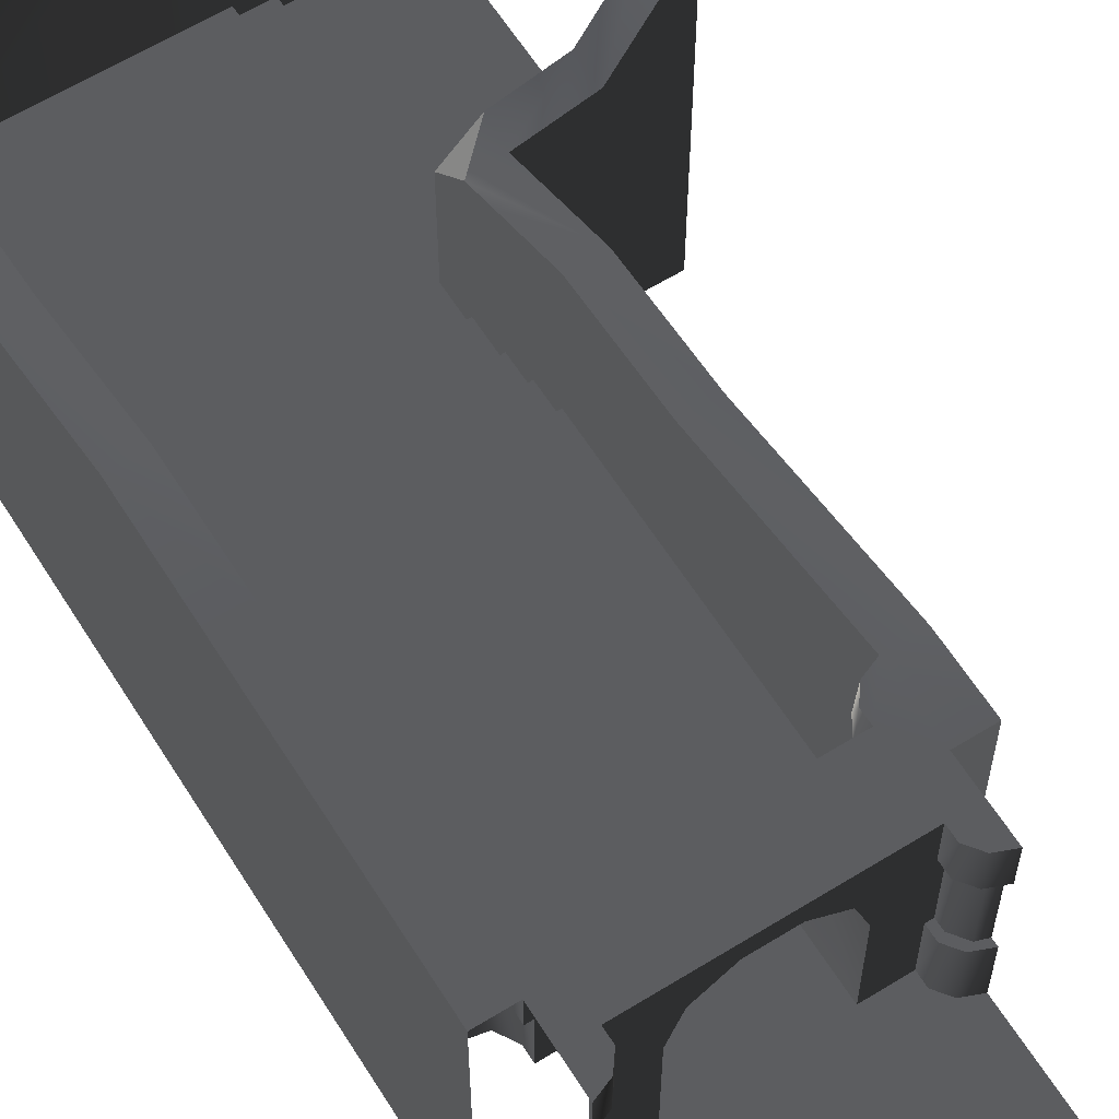
<metadata>
{"format":"obj","ext":"obj","renderer":"f3d","projection":"perspective","resolution":1024,"background":"white","views":[{"elev":61.7,"azim":147.9,"up":"+Z"}]}
</metadata>
<code>
o SiegeNode_C:\Users\WaunMan\Desktop\DSAssets\Assets\Terrai\art\terrain\crypt_1\stair\t_cry01_str_cnr-1a
v 3.5 4.25 2.5
v 3.5 3.25 2.5
v 3.5 3.25 -2.5
v 3.5 4.25 -2.5
v -3.5 -8.25 -2.5
v -1 -8.25 -2.5
v -1 -8.25 1.5
v -3 -8.25 2.5
v -3.5 -8.25 2.5
v -2.5 -3.25 1.4
v -1.5 -3.25 1.15
v -1.5 -3.25 -2.5
v -3.5 -3.25 -2.5
v -3.2 -3.25 2.5
v -3.5 -3.25 2.5
v 3.5 0.25 -2.5
v 3.5 3.25 -2.5
v 3.5 3.25 2.5
v 3.5 0.25 2.5
v -1.5 4.25 -2.5
v -1.5 3.25 -2.5
v -1.5 3.25 2.5
v -1.5 4.25 2.5
v -1.5 3.25 -2.5
v -1.5 0.25 -2.5
v -1.5 0.25 1.9
v -1.5 3.25 2.5
v -1.5 -1.55 -2.5
v -1.5 -3.25 -2.5
v -1.5 -3.25 1.15
v -1.5 -1.55 1.8
v -1.5 0.25 -2.5
v -1.5 -1.55 -2.5
v -1.5 -1.55 1.8
v -1.5 0.25 1.9
v 3.5 -3.75 -2.5
v 3.5 -1.55 -2.5
v 3.5 -1.55 2.5
v 3.5 -3.75 1.9
v 3.5 -1.55 -2.5
v 3.5 0.25 -2.5
v 3.5 0.25 2.5
v 3.5 -1.55 2.5
v -1 -8.25 -2.5
v 3.5 -8.25 -2.5
v 3.5 -8.25 1.5
v -1 -8.25 1.5
v 3.5 -8.25 -2.5
v 3.5 -3.75 -2.5
v 3.5 -3.75 1.9
v 3.5 -8.25 1.5
v 2.8 3.4 0.5
v 3 3.35 0.5
v 3 3.35 1.8
v 2.8 3.4 1.8
v -0.85 5.1 0.5
v -1 5.15 0.5
v -1 5.15 1.8
v -0.85 5.1 1.8
v -0.7 4.9 0.5
v -0.7 4.9 1.8
v -0.7 4.75 0.5
v -0.7 4.75 1.8
v 2.7 4.9 0.5
v 2.7 4.75 0.5
v 2.7 4.75 1.8
v 2.7 4.9 1.8
v 2.8 5.1 0.5
v 2.8 5.1 1.8
v 3 5.15 0.5
v 3 5.15 1.8
v -0.7 3.55 0.5
v -0.7 3.75 0.5
v -0.7 3.75 1.8
v -0.7 3.55 1.8
v -0.85 3.4 0.5
v -0.85 3.4 1.8
v -1 3.35 0.5
v -1 3.35 1.8
v 2.7 3.55 0.5
v 2.8 3.4 0.5
v 2.8 3.4 1.8
v 2.7 3.55 1.8
v 2.7 3.75 0.5
v 2.7 3.75 1.8
v 3 4.75 2.5
v 2.6 4.75 2.5
v 3 4.25 2.5
v 2.6 4.75 2.5
v 2.75 5.15 2.5
v 2.6 4.95 2.5
v 3 5.25 2.5
v -0.6 4.95 1.8
v -0.6 4.75 1.8
v -0.7 4.75 1.8
v -0.7 4.9 1.8
v -0.75 5.15 1.8
v -0.85 5.1 1.8
v -1 5.25 1.8
v -1 5.15 1.8
v -0.6 4.95 2.5
v -0.6 4.75 2.5
v -0.6 4.75 1.8
v -0.6 4.95 1.8
v -0.75 5.15 2.5
v -0.75 5.15 1.8
v -1 5.25 2.5
v -1 5.25 1.8
v -0.75 5.15 0.5
v -1 5.25 0.5
v -1 5.15 0.5
v -0.85 5.1 0.5
v -0.6 4.95 0.5
v -0.7 4.9 0.5
v -0.6 4.75 0.5
v -0.7 4.75 0.5
v -0.75 5.15 -0.5
v -1 5.25 -0.5
v -1 5.25 0.5
v -0.75 5.15 0.5
v -0.6 4.95 -0.5
v -0.6 4.95 0.5
v -0.6 4.75 -0.5
v -0.6 4.75 0.5
v 2.6 4.95 0.5
v 2.6 4.75 0.5
v 2.7 4.75 0.5
v 2.7 4.9 0.5
v 2.75 5.15 0.5
v 2.8 5.1 0.5
v 3 5.25 0.5
v 3 5.15 0.5
v 2.6 4.95 -0.5
v 2.6 4.75 -0.5
v 2.6 4.75 0.5
v 2.6 4.95 0.5
v 2.75 5.15 -0.5
v 2.75 5.15 0.5
v 3 5.25 -0.5
v 3 5.25 0.5
v 2.6 3.55 1.8
v 2.6 3.75 1.8
v 2.7 3.75 1.8
v 2.7 3.55 1.8
v 2.75 3.3 1.8
v 2.8 3.4 1.8
v 3 3.25 1.8
v 3 3.35 1.8
v -0.75 3.35 2.5
v -1 3.25 2.5
v -1 3.25 1.8
v -0.75 3.3 1.8
v -0.6 3.55 2.5
v -0.6 3.55 1.8
v -0.6 3.75 2.5
v -0.6 3.75 1.8
v -0.6 3.55 0.5
v -0.6 3.75 0.5
v -0.7 3.75 0.5
v -0.7 3.55 0.5
v -0.75 3.3 0.5
v -0.85 3.4 0.5
v -1 3.25 0.5
v -1 3.35 0.5
v -0.6 3.55 -0.5
v -0.6 3.75 -0.5
v -0.6 3.75 0.5
v -0.6 3.55 0.5
v -0.75 3.3 -0.5
v -0.75 3.3 0.5
v -1 3.25 -0.5
v -1 3.25 0.5
v 2.6 3.55 2.5
v 2.6 3.75 2.5
v 2.6 3.75 1.8
v 2.6 3.55 1.8
v 2.75 3.3 2.5
v 2.75 3.3 1.8
v 2.6 3.55 0.5
v 2.6 3.75 0.5
v 2.6 3.75 -0.5
v 2.6 3.55 -0.5
v 2.75 3.3 0.5
v 2.75 3.3 -0.5
v 0.1 -2.45 -1.1
v 3 -2.55 -1.1
v 3 -2.55 -0.9
v 0.1 -2.45 -0.9
v -1 -2.55 -1.1
v -1 -2.55 -0.9
v -0.6 4.95 2.5
v -0.75 5.15 2.5
v -1 4.75 2.5
v -0.6 4.75 2.5
v -1 4.25 2.5
v -1 5.25 2.5
v 2.2 -1.65 -0.5
v 3 -1.55 -0.7
v 3 -1.55 -0.5
v 2.2 -1.65 -0.7
v -1 -1.55 -0.7
v -1 -1.55 -0.5
v -3.2 -3.75 2.5
v -2.5 -3.25 1.4
v -3.2 -3.25 2.5
v -2.5 -3.75 1.4
v -1.5 -3.25 1.15
v -1.55 -3.75 1.15
v -1 4.25 2.5
v 3 4.25 2.5
v 2.6 4.75 2.5
v -0.6 4.75 2.5
v 3 3.25 2.5
v 2.75 3.3 2.5
v 2.75 3.3 1.8
v 3 3.25 1.8
v 2.75 3.3 0.5
v 3 3.25 0.5
v 3 3.35 0.5
v 2.8 3.4 0.5
v 2.6 3.55 0.5
v 2.7 3.55 0.5
v 2.6 3.75 0.5
v 2.7 3.75 0.5
v 2.75 3.3 -0.5
v 3 3.25 -0.5
v 3 3.25 0.5
v 2.75 3.3 0.5
v 2.6 3.55 2.5
v 2.75 3.3 2.5
v 3 3.25 2.5
v 2.6 3.75 2.5
v 3 4.25 2.5
v 3.5 3.25 2.5
v 3.5 4.25 2.5
v -0.75 3.3 1.8
v -1 3.25 1.8
v -1 3.35 1.8
v -0.85 3.4 1.8
v -0.6 3.55 1.8
v -0.7 3.55 1.8
v -0.6 3.75 1.8
v -0.7 3.75 1.8
v -1 3.25 2.5
v -0.75 3.35 2.5
v -0.6 3.75 2.5
v -0.6 3.55 2.5
v -0.6 3.75 2.5
v -1 4.25 2.5
v -1.5 4.25 2.5
v -1.5 3.25 2.5
v 3 4.25 2.5
v -1 4.25 2.5
v -0.6 3.75 2.5
v 2.6 3.75 2.5
v 3.5 0.25 2.5
v 3.5 3.25 2.5
v 3 3.25 2.5
v 3 0.25 2.5
v -1.5 3.25 2.5
v -1.5 0.25 1.9
v -1 0.25 1.9
v -1 3.25 2.5
v 3 -3.15 -1.1
v -1 -3.15 -1.1
v -1 -3.15 -1.3
v 3 -3.15 -1.3
v 1.8 -3.65 -1.3
v -1 -3.75 -1.3
v -1 -3.75 -1.5
v 1.8 -3.65 -1.5
v 3 -3.75 -1.3
v 3 -3.75 -1.5
v 3.5 -3.75 1.9
v 3.5 -1.55 2.5
v 3 -1.55 2.5
v 3 -3.75 1.9
v 3.5 -1.55 2.5
v 3.5 0.25 2.5
v 3 0.25 2.5
v 3 -1.55 2.5
v -1 -3.2 1.15
v -1 -1.55 1.8
v -1.5 -1.55 1.8
v -1.5 -3.25 1.15
v -1.5 0.25 1.9
v -1.5 -1.55 1.8
v -1 -1.55 1.8
v -1 0.25 1.9
v -1.5 -3.75 -1.9
v -1.5 -7.75 -1.9
v -1.5 -7.75 -1.7
v -1.5 -3.75 -1.7
v -2 -3.75 -2.1
v -2 -7.75 -2.1
v -2 -7.75 -1.9
v -2 -3.75 -1.9
v -2.6 -3.75 -2.3
v -2.6 -7.75 -2.3
v -2.6 -7.75 -2.1
v -2.6 -3.75 -2.1
v -3.5 -3.75 -2.5
v -3.5 -7.75 -2.5
v -3.5 -7.75 -2.3
v -3.5 -3.75 -2.3
v -3 -7.75 2.5
v -3.5 -7.75 2.5
v -3.5 -8.25 2.5
v -3 -8.25 2.5
v -1 -7.75 1.5
v -1 -8.25 1.5
v -1 -7.75 -1.5
v -1 -3.75 -1.5
v -1 -3.75 -1.7
v -1 -7.75 -1.7
v 3 -7.25 1.5
v 2.5 -7.75 1.5
v 3.5 -8.25 1.5
v 3.5 -3.75 1.9
v 3 -3.75 1.9
v -1 -8.25 1.5
v 3.5 -8.25 1.5
v -1 -7.75 1.5
v -3.2 -3.25 2.5
v -3.5 -3.25 2.5
v -3.5 -3.75 2.5
v -3.2 -3.75 2.5
v 2.75 5.15 1.8
v 3 5.25 1.8
v 3 5.15 1.8
v 2.8 5.1 1.8
v 2.6 4.95 1.8
v 2.7 4.9 1.8
v 2.6 4.75 1.8
v 2.7 4.75 1.8
v 2.75 5.15 2.5
v 3 5.25 2.5
v 3 5.25 1.8
v 2.75 5.15 1.8
v 2.6 4.95 2.5
v 2.6 4.95 1.8
v 2.6 4.75 2.5
v 2.6 4.75 1.8
v -1 -2.05 -0.9
v 3 -2.05 -0.9
v 3 -2.05 -0.7
v -1 -2.05 -0.7
v -1.55 -3.75 1.15
v -1 -3.2 1.15
v -1.5 -3.25 1.15
v -1 -3.75 0.6
v -1 -3.2 1.15
v -1.55 -3.75 1.15
v 3 3.25 0.5
v 3 3.25 -0.5
v 3 0.25 -0.5
v -3.5 -3.75 2.5
v -3.5 -3.75 -2.3
v -3.2 -3.75 2.5
v -2.6 -3.75 -2.1
v -2.5 -3.75 1.4
v -2 -3.75 -1.9
v -1.5 -3.75 -1.7
v -1.55 -3.75 1.15
v -1 -3.75 -1.3
v -1 -3.75 0.6
v -1 -3.75 -1.5
v -1.5 -3.75 -1.7
v -1 -3.75 -1.7
v -2 -3.75 -1.9
v -1.5 -3.75 -1.9
v -2.6 -3.75 -2.1
v -2 -3.75 -2.1
v -1 -1.55 1.8
v -1 -3.2 1.15
v -1 -3.75 0.6
v -1 -3.75 -1.3
v -1 -3.15 -1.1
v -1 -3.75 -1.3
v -1 -3.15 -1.3
v -3.5 -7.75 2.5
v -3 -7.75 2.5
v -2.6 -7.75 -2.1
v -3.5 -7.75 -2.3
v -2.6 -7.75 -2.3
v -1 -7.75 1.5
v 3 -7.25 1.5
v 3 -7.25 -1.5
v 2.5 -7.75 1.5
v 2.5 -7.75 -1.5
v -1 -7.75 1.5
v -1 -7.75 -1.5
v 3 -7.25 1.5
v 3 -3.75 1.9
v 3 -3.75 -1.3
v 3 -7.25 -1.5
v 3 -3.75 -1.5
v 3 -2.55 -0.9
v 3 -3.15 -1.1
v 3 -1.55 2.5
v 3 -2.55 -1.1
v 3 -2.55 -0.9
v 3 -2.05 -0.7
v 3 -2.05 -0.9
v 3 -1.55 2.5
v -1 0.25 1.9
v -1 -1.55 1.8
v -1 -1.55 -0.5
v -1 0.25 -0.5
v 3 -1.55 2.5
v 3 0.25 2.5
v 3 0.25 -0.5
v 3 -1.55 -0.5
v -1 -7.75 -1.5
v -1.5 -7.75 -1.7
v -1 -7.75 1.5
v -1 -7.75 -1.7
v 3 0.25 -0.5
v 3 0.25 2.5
v 3 3.25 1.8
v 3 3.25 0.5
v 3 3.35 1.8
v 3 3.35 0.5
v -1 0.25 1.9
v -1 0.25 -0.5
v -1 3.25 0.5
v -1 3.25 1.8
v -1 3.35 0.5
v -1 3.35 1.8
v -1 3.25 1.8
v -1 3.25 2.5
v -1 0.25 1.9
v -1 3.25 -0.5
v -1 3.25 0.5
v -1 0.25 -0.5
v 3 -1.55 -0.5
v 3 -2.05 -0.7
v 3 -1.55 2.5
v 3 -1.55 -0.7
v -1 -2.05 -0.7
v -1 -1.55 -0.7
v -1 -1.55 -0.5
v -1 -2.05 -0.7
v -1 -1.55 1.8
v -1 -2.55 -0.9
v -1 -2.05 -0.9
v -1 -2.05 -0.7
v -1 -2.55 -0.9
v -1 -1.55 1.8
v -1 -3.15 -1.1
v -1 -2.55 -1.1
v -1 -2.55 -0.9
v -1 -3.15 -1.1
v -1 -1.55 1.8
v 3 -3.75 1.9
v 3 -1.55 2.5
v 3 -3.15 -1.1
v 3 -3.75 -1.3
v 3 -3.15 -1.3
v -1.5 -7.75 -1.7
v -2 -7.75 -1.9
v -1 -7.75 1.5
v -1.5 -7.75 -1.9
v -2 -7.75 -1.9
v -2.6 -7.75 -2.1
v -1 -7.75 1.5
v -2 -7.75 -2.1
v -3.5 -3.75 -2.3
v -2.6 -3.75 -2.3
v 3 3.25 2.5
v 3 3.25 1.8
v 3 0.25 2.5
v 2 4.75 -0.5
v 2.6 4.75 0.5
v 2.6 4.75 -0.5
v 2 4.75 -0.5
v 2 4.75 1.2
v 2.6 4.75 1.8
v 1.3 4.75 2.15
v 2.6 4.75 2.5
v 1.8 4.75 1.8
v 2 4.75 1.2
v 0 4.75 1.2
v -0.6 4.75 0.5
v -0.6 4.75 1.8
v 0.2 4.75 1.8
v -0.6 4.75 2.5
v 0.7 4.75 2.15
v 1.3 4.75 2.15
v 0 4.75 1.2
v 0 4.75 -0.5
v -0.6 4.75 -0.5
v 0.7 3.75 2.15
v -0.6 3.75 2.5
v 0.2 3.75 1.8
v -0.6 3.75 1.8
v 0 3.75 1.2
v -0.6 3.75 0.5
v 0 3.75 -0.5
v 0 3.75 1.2
v 0 3.75 -0.5
v -0.6 3.75 -0.5
v 2 3.75 1.2
v 2.6 3.75 0.5
v 2.6 3.75 1.8
v 1.8 3.75 1.8
v 2.6 3.75 2.5
v 1.3 3.75 2.15
v 0.7 3.75 2.15
v 2 3.75 1.2
v 2 3.75 -0.5
v 2.6 3.75 -0.5
v 1.3 3.75 2.15
v 0.7 3.75 2.15
v 0.7 4.75 2.15
v 1.3 4.75 2.15
v 1.8 3.75 1.8
v 1.8 4.75 1.8
v 1.8 4.75 1.8
v 2 4.75 1.2
v 2 3.75 1.2
v 1.8 3.75 1.8
v 0.2 4.75 1.8
v 0.7 4.75 2.15
v 0.7 3.75 2.15
v 0.2 3.75 1.8
v 0 4.75 1.2
v 0.2 4.75 1.8
v 0.2 3.75 1.8
v 0 3.75 1.2
v 0 4.75 -0.5
v 0 4.75 1.2
v 0 3.75 1.2
v 0 3.75 -0.5
v 2 4.75 1.2
v 2 4.75 -0.5
v 2 3.75 -0.5
v 2 3.75 1.2
v -0.7 4.75 0.5
v -0.7 4.75 1.8
v -0.6 4.75 1.8
v -0.6 4.75 0.5
v 2.7 4.75 1.8
v 2.7 4.75 0.5
v 2.6 4.75 0.5
v 2.6 4.75 1.8
v 2.7 3.75 0.5
v 2.7 3.75 1.8
v 2.6 3.75 1.8
v 2.6 3.75 0.5
v -0.7 3.75 1.8
v -0.7 3.75 0.5
v -0.6 3.75 0.5
v -0.6 3.75 1.8
v 3 8.25 -0.5
v 1 8.25 -0.5
v 1 5.75 -0.5
v 3 5.75 -0.5
v 0 3.75 -0.5
v -0.6 3.75 -0.5
v -0.6 3.55 -0.5
v -0.75 3.3 -0.5
v 0.25 3.75 -0.5
v 2.75 3.3 -0.5
v 1.75 3.75 -0.5
v 2 3.75 -0.5
v 2.6 3.55 -0.5
v 2.6 3.75 -0.5
v 1 0.25 -0.5
v -1 3.25 -0.5
v -1 0.25 -0.5
v 3 3.25 -0.5
v 1 0.25 -0.5
v 3 0.25 -0.5
v 1 0.25 -0.5
v -1 0.25 -0.5
v -1 -1.55 -0.5
v 2.2 -1.65 -0.5
v 3 0.25 -0.5
v 3 -1.55 -0.5
v 2.2 -1.65 -0.7
v -1 -1.55 -0.7
v -1 -2.05 -0.7
v 3 -2.05 -0.7
v 3 -1.55 -0.7
v 0.1 -2.45 -0.9
v -1 -2.05 -0.9
v -1 -2.55 -0.9
v 3 -2.05 -0.9
v 3 -2.55 -0.9
v -1 -3.15 -1.1
v 3 -3.15 -1.1
v 3 -2.55 -1.1
v 0.1 -2.45 -1.1
v -1 -2.55 -1.1
v 1.8 -3.65 -1.3
v -1 -3.15 -1.3
v -1 -3.75 -1.3
v 3 -3.15 -1.3
v 3 -3.75 -1.3
v -1 -7.75 -1.5
v 2.5 -7.75 -1.5
v 3 -7.25 -1.5
v 1.8 -3.65 -1.5
v 3 -3.75 -1.5
v -1 -3.75 -1.5
v -1.5 -3.75 -1.7
v -1.5 -7.75 -1.7
v -1 -7.75 -1.7
v -1 -3.75 -1.7
v -2 -3.75 -1.9
v -2 -7.75 -1.9
v -1.5 -7.75 -1.9
v -1.5 -3.75 -1.9
v -2.6 -3.75 -2.1
v -2.6 -7.75 -2.1
v -2 -7.75 -2.1
v -2 -3.75 -2.1
v -3.5 -3.75 -2.3
v -3.5 -7.75 -2.3
v -2.6 -7.75 -2.3
v -2.6 -3.75 -2.3
v -1 8.25 -0.5
v 1 5.75 -0.5
v 1 8.25 -0.5
v -1 5.75 -0.5
v -1 5.75 -0.5
v -0.75 5.15 -0.5
v 1 5.75 -0.5
v 2 4.75 -0.5
v 2.6 4.75 -0.5
v 2.6 4.95 -0.5
v 2.75 5.15 -0.5
v 1.75 4.75 -0.5
v 1 5.75 -0.5
v 0.25 4.75 -0.5
v 0 4.75 -0.5
v -0.6 4.95 -0.5
v -0.6 4.75 -0.5
v 3 5.75 -0.5
v 1.75 3.75 -0.5
v 2 3.75 -0.5
v 2 4.75 -0.5
v 1.75 4.75 -0.5
v 0.25 3.75 -0.5
v 0.25 4.75 -0.5
v 0 3.75 -0.5
v 0 4.75 -0.5
v -1 5.25 -0.5
v -0.75 5.15 -0.5
v -1 5.75 -0.5
v 3 5.25 -0.5
v 3 5.75 -0.5
v 2.75 5.15 -0.5
g SnoMaterialGroup_0
f 1 2 3
f 3 4 1
f 5 6 7
f 7 8 5
f 8 9 5
f 10 11 12
f 13 10 12
f 10 13 14
f 14 13 15
f 16 17 18
f 18 19 16
f 20 21 22
f 22 23 20
f 24 25 26
f 26 27 24
f 28 29 30
f 30 31 28
f 32 33 34
f 34 35 32
f 36 37 38
f 38 39 36
f 40 41 42
f 42 43 40
f 44 45 46
f 46 47 44
f 48 49 50
f 50 51 48
g SnoMaterialGroup_1
f 52 53 54
f 52 54 55
f 56 57 58
f 56 58 59
f 60 56 59
f 60 59 61
f 62 60 61
f 62 61 63
f 64 65 66
f 64 66 67
f 68 64 67
f 68 67 69
f 70 68 69
f 70 69 71
f 72 73 74
f 72 74 75
f 76 72 75
f 76 75 77
f 78 76 77
f 78 77 79
f 80 81 82
f 80 82 83
f 84 80 83
f 84 83 85
g SnoMaterialGroup_2
f 86 87 88
f 89 90 91
f 90 89 92
f 86 92 89
f 93 94 95
f 95 96 93
f 97 93 96
f 96 98 97
f 99 97 98
f 98 100 99
f 101 102 103
f 103 104 101
f 105 101 104
f 104 106 105
f 107 105 106
f 106 108 107
f 109 110 111
f 111 112 109
f 113 109 112
f 112 114 113
f 115 113 114
f 114 116 115
f 117 118 119
f 119 120 117
f 121 117 120
f 120 122 121
f 123 121 122
f 122 124 123
f 125 126 127
f 127 128 125
f 129 125 128
f 128 130 129
f 131 129 130
f 130 132 131
f 133 134 135
f 135 136 133
f 137 133 136
f 136 138 137
f 139 137 138
f 138 140 139
f 141 142 143
f 143 144 141
f 145 141 144
f 144 146 145
f 147 145 146
f 146 148 147
f 149 150 151
f 151 152 149
f 153 149 152
f 152 154 153
f 155 153 154
f 154 156 155
f 157 158 159
f 159 160 157
f 161 157 160
f 160 162 161
f 163 161 162
f 162 164 163
f 165 166 167
f 167 168 165
f 169 165 168
f 168 170 169
f 171 169 170
f 170 172 171
f 173 174 175
f 175 176 173
f 177 173 176
f 176 178 177
f 179 180 181
f 181 182 179
f 183 179 182
f 182 184 183
f 185 186 187
f 188 185 187
f 185 188 189
f 188 190 189
f 191 192 193
f 193 194 191
f 194 193 195
f 192 196 193
f 197 198 199
f 198 197 200
f 200 197 201
f 197 202 201
f 203 204 205
f 206 204 203
f 204 206 207
f 206 208 207
f 209 210 211
f 211 212 209
f 213 214 215
f 215 216 213
f 217 218 219
f 219 220 217
f 221 217 220
f 220 222 221
f 223 221 222
f 222 224 223
f 225 226 227
f 227 228 225
f 229 230 231
f 231 232 229
f 232 231 233
f 234 235 233
f 233 231 234
f 236 237 238
f 238 239 236
f 240 236 239
f 239 241 240
f 242 240 241
f 241 243 242
f 244 245 246
f 246 245 247
f 244 248 249
f 244 249 250
f 250 251 244
f 252 253 254
f 254 255 252
f 256 257 258
f 258 259 256
f 260 261 262
f 262 263 260
f 264 265 266
f 266 267 264
f 268 269 270
f 271 268 270
f 268 271 272
f 271 273 272
f 274 275 276
f 276 277 274
f 278 279 280
f 280 281 278
f 282 283 284
f 285 282 284
f 286 287 288
f 288 289 286
f 290 291 292
f 292 293 290
f 294 295 296
f 296 297 294
f 298 299 300
f 300 301 298
f 302 303 304
f 304 305 302
f 306 307 308
f 309 306 308
f 306 309 310
f 309 311 310
f 312 313 314
f 314 315 312
f 316 317 318
f 319 316 318
f 316 319 320
f 321 322 317
f 317 323 321
f 324 325 326
f 327 324 326
f 328 329 330
f 330 331 328
f 332 328 331
f 331 333 332
f 334 332 333
f 333 335 334
f 336 337 338
f 338 339 336
f 340 336 339
f 339 341 340
f 342 340 341
f 341 343 342
f 344 345 346
f 346 347 344
f 348 349 350
f 351 352 353
g SnoMaterialGroup_3
f 354 355 356
f 357 358 359
f 360 359 358
f 359 360 361
f 361 360 362
f 361 362 363
f 361 363 364
f 364 363 365
f 364 365 366
f 365 363 367
f 368 369 367
f 370 371 363
f 372 373 362
f 374 375 376
f 374 376 377
f 377 378 374
f 379 380 378
f 381 382 383
f 383 384 381
f 384 383 385
f 382 386 383
f 387 388 389
f 388 390 389
f 391 389 390
f 390 392 391
f 393 394 395
f 396 393 395
f 396 395 397
f 398 399 400
f 399 398 401
f 402 403 404
f 403 402 405
f 406 407 408
f 408 409 406
f 410 411 412
f 412 413 410
f 414 415 416
f 415 414 417
f 418 419 420
f 420 421 418
f 421 420 422
f 422 423 421
f 424 425 426
f 426 427 424
f 427 426 428
f 428 429 427
f 430 431 432
f 433 434 435
f 436 437 438
f 437 436 439
f 440 441 442
f 443 442 444
f 445 446 447
f 448 447 449
f 450 451 452
f 453 452 454
f 455 456 457
f 457 458 455
f 458 457 459
f 460 461 462
f 461 460 463
f 464 465 466
f 465 464 467
f 468 469 360
f 470 471 472
g SnoMaterialGroup_4
f 473 474 475
f 474 476 477
f 474 477 478
f 479 480 481
f 478 481 480
f 478 482 481
f 483 484 485
f 483 485 486
f 487 486 485
f 487 488 486
f 487 480 488
f 488 480 489
f 490 491 484
f 484 491 492
f 493 494 495
f 496 495 494
f 496 497 495
f 498 499 500
f 498 500 496
f 501 498 502
f 503 504 505
f 503 505 506
f 507 506 505
f 507 508 506
f 507 494 508
f 508 494 509
f 510 511 504
f 504 511 512
f 513 514 515
f 515 516 513
f 517 513 516
f 516 518 517
f 519 520 521
f 521 522 519
f 523 524 525
f 525 526 523
f 527 528 529
f 529 530 527
f 531 532 533
f 533 534 531
f 535 536 537
f 537 538 535
f 539 540 541
f 541 542 539
f 543 544 545
f 545 546 543
f 547 548 549
f 549 550 547
f 551 552 553
f 553 554 551
g SnoMaterialGroup_5
f 555 556 557
f 557 558 555
f 559 560 561
f 562 559 561
f 563 559 562
f 563 562 564
f 565 563 564
f 566 565 564
f 566 564 567
f 566 567 568
f 569 564 562
f 569 562 570
f 569 570 571
f 572 564 573
f 573 574 572
f 575 576 577
f 578 575 577
f 575 578 579
f 578 580 579
f 581 582 583
f 584 581 583
f 581 584 585
f 586 587 588
f 587 586 589
f 586 590 589
f 591 592 593
f 593 594 591
f 594 595 591
f 596 597 598
f 597 596 599
f 596 600 599
f 601 602 603
f 603 604 601
f 604 603 605
f 604 606 601
f 607 608 609
f 609 610 607
f 611 612 613
f 613 614 611
f 615 616 617
f 617 618 615
f 619 620 621
f 621 622 619
f 623 624 625
f 624 623 626
g SnoMaterialGroup_6
f 627 628 629
f 630 631 632
f 633 630 632
f 630 633 634
f 635 634 633
f 634 635 636
f 636 635 628
f 637 636 628
f 637 628 638
f 637 638 639
f 635 633 640
f 641 642 643
f 644 641 643
f 644 645 641
f 645 644 646
f 645 646 647
f 646 648 647
f 649 650 651
f 652 653 654

</code>
